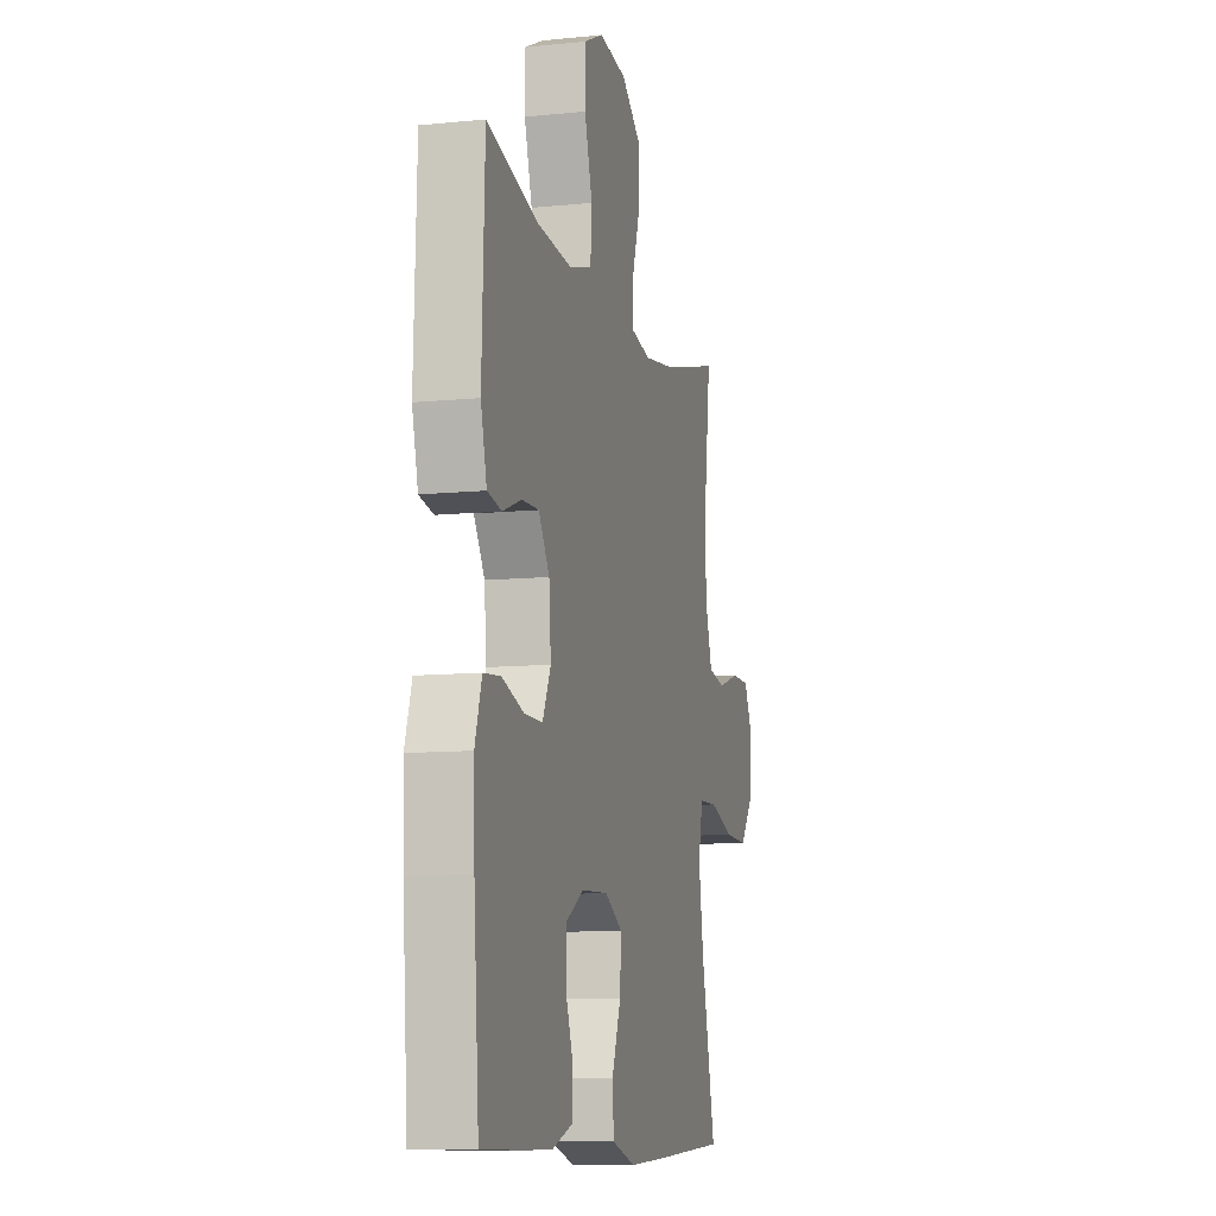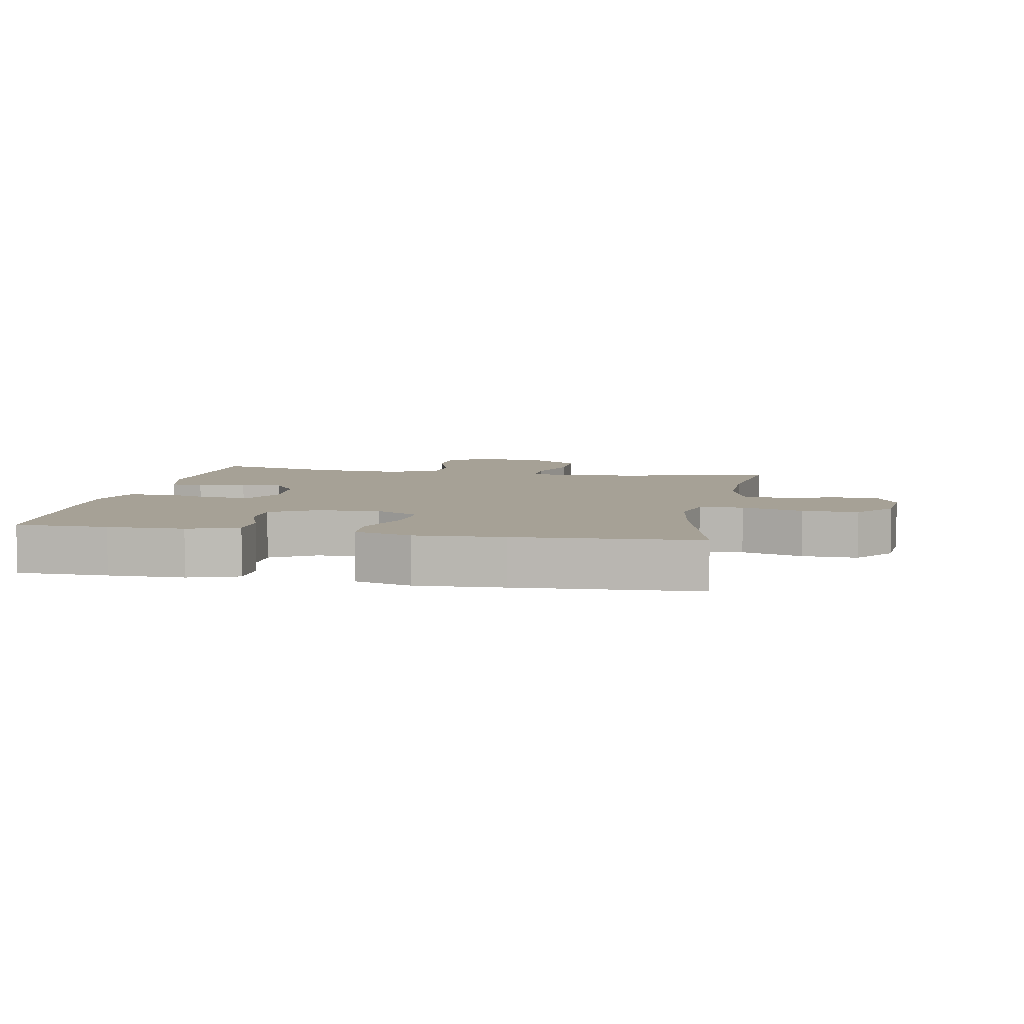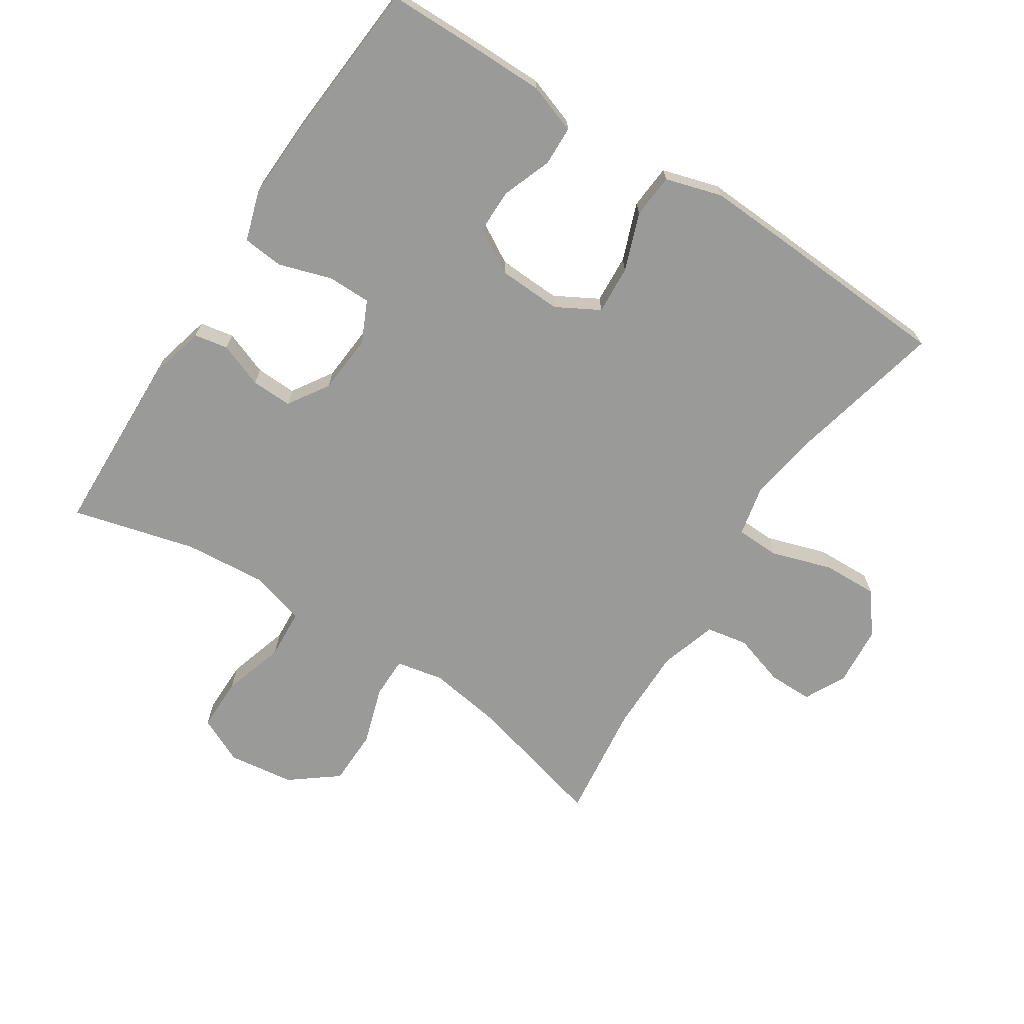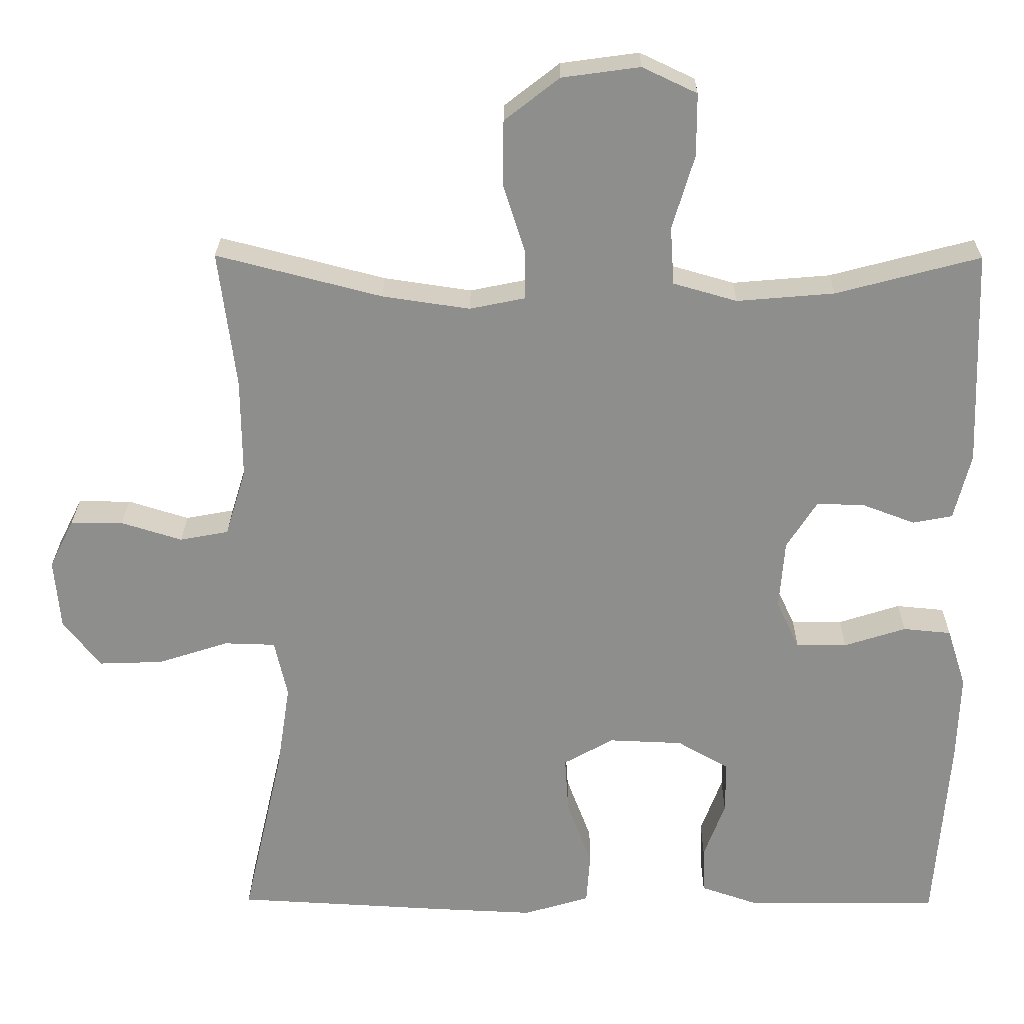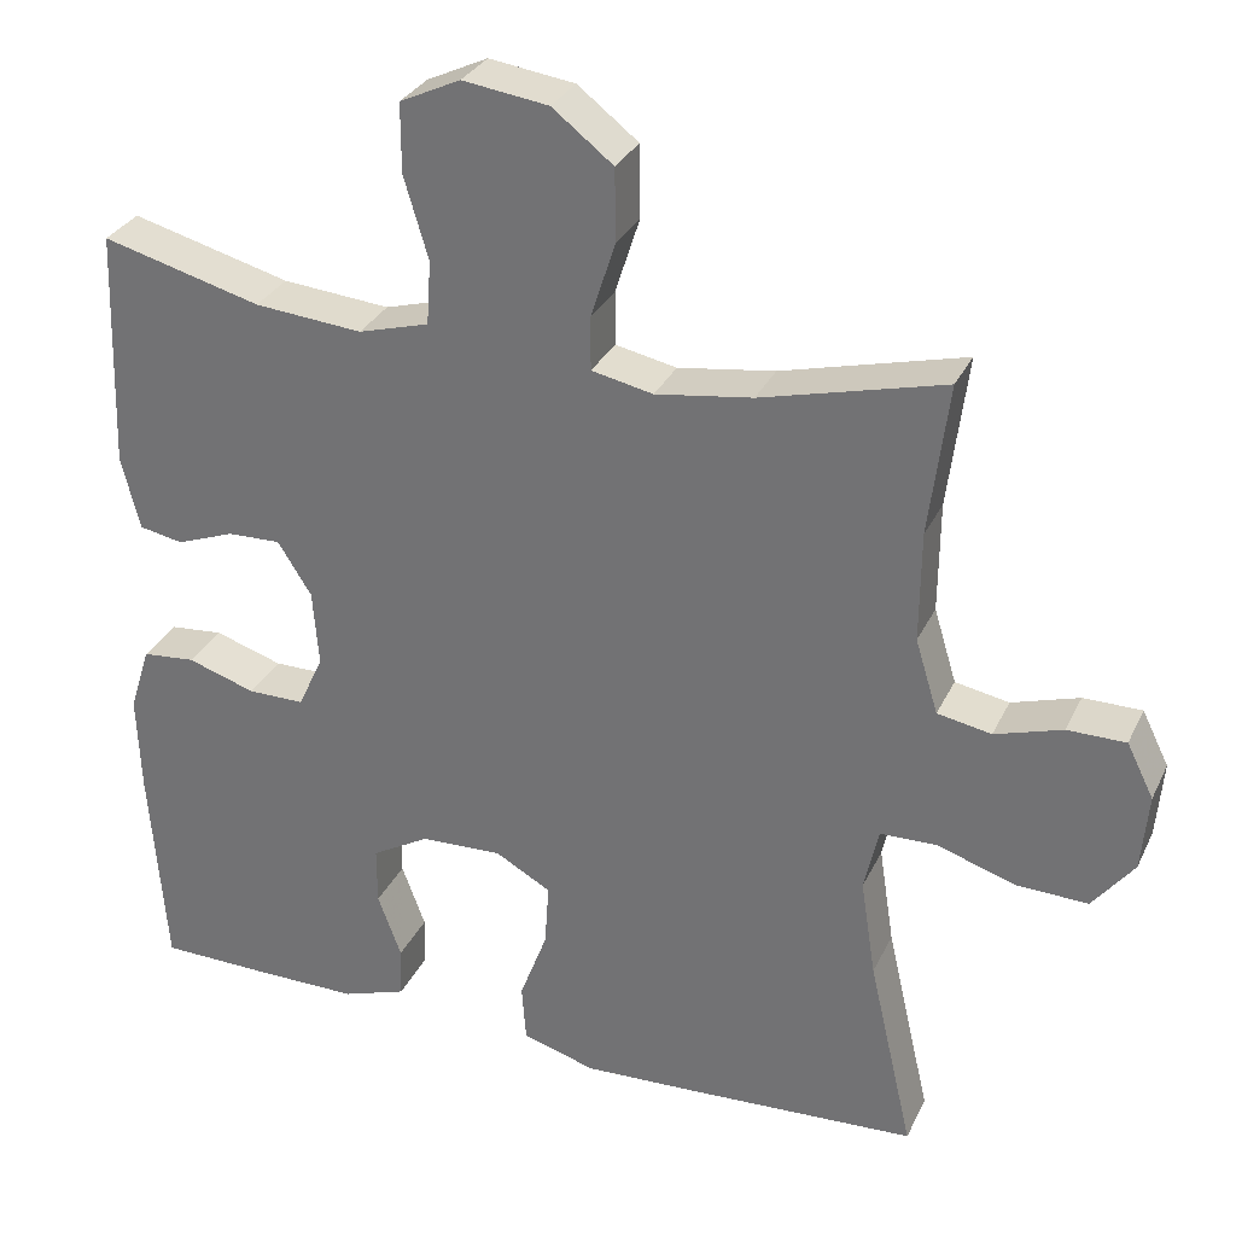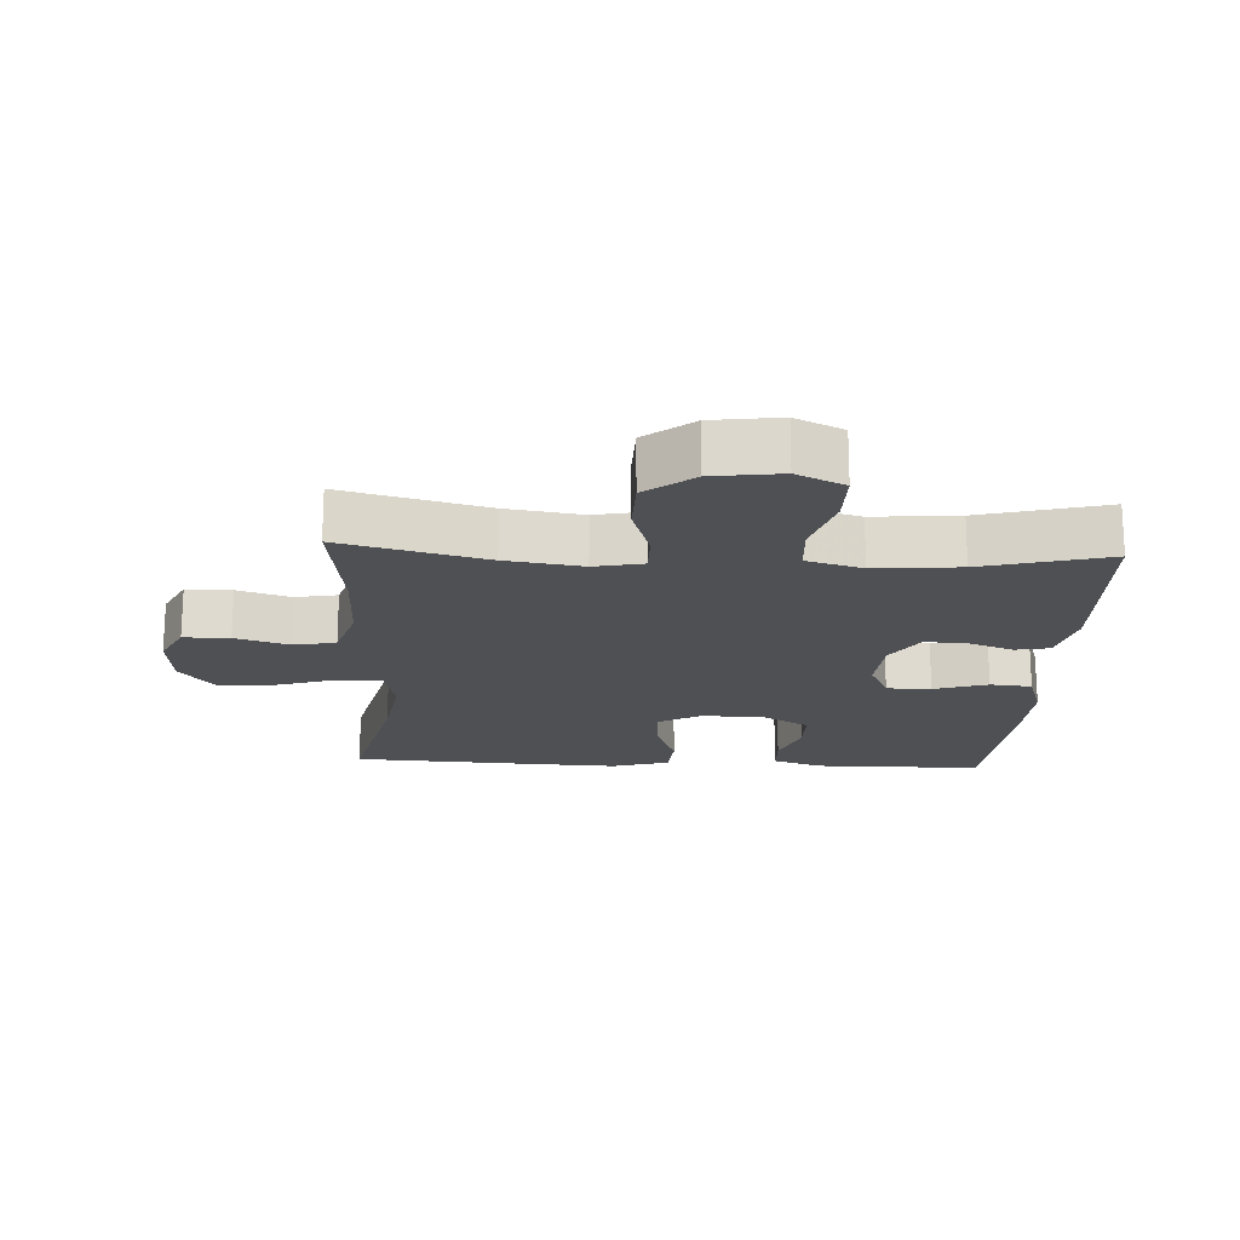
<metadata>
{"format":"obj","ext":"obj","renderer":"f3d","projection":"perspective","resolution":1024,"background":"white","views":[{"elev":-9.9,"azim":104.6,"up":"+Z"},{"elev":6.2,"azim":-169.4,"up":"+Y"},{"elev":-69.2,"azim":146.9,"up":"+Y"},{"elev":25.1,"azim":0.5,"up":"+Z"},{"elev":30.6,"azim":-158.0,"up":"+Z"},{"elev":-18.7,"azim":-3.0,"up":"+Y"}]}
</metadata>
<code>
v 0.5 0.07 -0.5
v 0.361 0.07 -0.502
v 0.245 0.07 -0.502
v 0.169 0.07 -0.476
v 0.167 0.07 -0.415
v 0.195 0.07 -0.339
v 0.195 0.07 -0.27
v 0.127 0.07 -0.231
v 0.03 0.07 -0.227
v -0.036 0.07 -0.264
v -0.031 0.07 -0.339
v 0.002 0.07 -0.427
v -0.003 0.07 -0.495
v -0.09 0.07 -0.521
v -0.223 0.07 -0.515
v -0.5 0.07 -0.5
v -0.447 0.07 -0.268
v -0.429 0.07 -0.151
v -0.446 0.07 -0.075
v -0.513 0.07 -0.073
v -0.606 0.07 -0.103
v -0.691 0.07 -0.106
v -0.74 0.07 -0.043
v -0.748 0.07 0.049
v -0.716 0.07 0.113
v -0.647 0.07 0.113
v -0.567 0.07 0.088
v -0.503 0.07 0.1
v -0.476 0.07 0.188
v -0.477 0.07 0.319
v -0.5 0.07 0.5
v -0.283 0.07 0.444
v -0.168 0.07 0.427
v -0.095 0.07 0.442
v -0.095 0.07 0.506
v -0.124 0.07 0.596
v -0.123 0.07 0.682
v -0.051 0.07 0.738
v 0.051 0.07 0.752
v 0.123 0.07 0.718
v 0.123 0.07 0.636
v 0.094 0.07 0.539
v 0.099 0.07 0.463
v 0.183 0.07 0.439
v 0.311 0.07 0.45
v 0.5 0.07 0.5
v 0.51 0.07 0.215
v 0.488 0.07 0.128
v 0.436 0.07 0.118
v 0.367 0.07 0.144
v 0.304 0.07 0.146
v 0.264 0.07 0.083
v 0.257 0.07 -0.008
v 0.287 0.07 -0.072
v 0.354 0.07 -0.072
v 0.435 0.07 -0.046
v 0.498 0.07 -0.052
v 0.523 0.07 -0.13
v 0.519 0.07 -0.247
v 0.5 0 -0.5
v 0.361 0 -0.502
v 0.245 0 -0.502
v 0.169 0 -0.476
v 0.167 0 -0.415
v 0.195 0 -0.339
v 0.195 0 -0.27
v 0.127 0 -0.231
v 0.03 0 -0.227
v -0.036 0 -0.264
v -0.031 0 -0.339
v 0.002 0 -0.427
v -0.003 0 -0.495
v -0.09 0 -0.521
v -0.223 0 -0.515
v -0.5 0 -0.5
v -0.447 0 -0.268
v -0.429 0 -0.151
v -0.446 0 -0.075
v -0.513 0 -0.073
v -0.606 0 -0.103
v -0.691 0 -0.106
v -0.74 0 -0.043
v -0.748 0 0.049
v -0.716 0 0.113
v -0.647 0 0.113
v -0.567 0 0.088
v -0.503 0 0.1
v -0.476 0 0.188
v -0.477 0 0.319
v -0.5 0 0.5
v -0.283 0 0.444
v -0.168 0 0.427
v -0.095 0 0.442
v -0.095 0 0.506
v -0.124 0 0.596
v -0.123 0 0.682
v -0.051 0 0.738
v 0.051 0 0.752
v 0.123 0 0.718
v 0.123 0 0.636
v 0.094 0 0.539
v 0.099 0 0.463
v 0.183 0 0.439
v 0.311 0 0.45
v 0.5 0 0.5
v 0.51 0 0.215
v 0.488 0 0.128
v 0.436 0 0.118
v 0.367 0 0.144
v 0.304 0 0.146
v 0.264 0 0.083
v 0.257 0 -0.008
v 0.287 0 -0.072
v 0.354 0 -0.072
v 0.435 0 -0.046
v 0.498 0 -0.052
v 0.523 0 -0.13
v 0.519 0 -0.247
f 4 5 6
f 3 4 6
f 2 3 6
f 1 2 6
f 59 1 6
f 58 59 6
f 57 58 6
f 56 57 6
f 55 56 6
f 54 55 6 7
f 53 54 7 8
f 52 53 8 9
f 51 52 9 10
f 48 49 50
f 47 48 50
f 46 47 50
f 45 46 50
f 44 45 50 51
f 43 44 51 10
f 40 41 42
f 39 40 42
f 38 39 42
f 37 38 42
f 36 37 42
f 35 36 42
f 42 43 10
f 35 42 10
f 34 35 10
f 30 31 32
f 29 30 32 33
f 34 10 11
f 33 34 11
f 29 33 11
f 28 29 11
f 25 26 27
f 24 25 27
f 23 24 27
f 22 23 27
f 21 22 27
f 20 21 27
f 19 20 27 28
f 15 16 17
f 14 15 17
f 13 14 17
f 12 13 17
f 11 12 17
f 11 17 18
f 19 28 11
f 11 18 19
f 65 64 63
f 65 63 62
f 65 62 61
f 65 61 60
f 65 60 118
f 65 118 117
f 65 117 116
f 65 116 115
f 65 115 114
f 66 65 114 113
f 67 66 113 112
f 68 67 112 111
f 69 68 111 110
f 109 108 107
f 109 107 106
f 109 106 105
f 109 105 104
f 110 109 104 103
f 69 110 103 102
f 101 100 99
f 101 99 98
f 101 98 97
f 101 97 96
f 101 96 95
f 101 95 94
f 69 102 101
f 69 101 94
f 69 94 93
f 91 90 89
f 92 91 89 88
f 70 69 93
f 70 93 92
f 70 92 88
f 70 88 87
f 86 85 84
f 86 84 83
f 86 83 82
f 86 82 81
f 86 81 80
f 86 80 79
f 87 86 79 78
f 76 75 74
f 76 74 73
f 76 73 72
f 76 72 71
f 76 71 70
f 77 76 70
f 70 87 78
f 78 77 70
f 1 60 61 2
f 2 61 62 3
f 3 62 63 4
f 4 63 64 5
f 5 64 65 6
f 6 65 66 7
f 7 66 67 8
f 8 67 68 9
f 9 68 69 10
f 10 69 70 11
f 11 70 71 12
f 12 71 72 13
f 13 72 73 14
f 14 73 74 15
f 15 74 75 16
f 16 75 76 17
f 17 76 77 18
f 18 77 78 19
f 19 78 79 20
f 20 79 80 21
f 21 80 81 22
f 22 81 82 23
f 23 82 83 24
f 24 83 84 25
f 25 84 85 26
f 26 85 86 27
f 27 86 87 28
f 28 87 88 29
f 29 88 89 30
f 30 89 90 31
f 31 90 91 32
f 32 91 92 33
f 33 92 93 34
f 34 93 94 35
f 35 94 95 36
f 36 95 96 37
f 37 96 97 38
f 38 97 98 39
f 39 98 99 40
f 40 99 100 41
f 41 100 101 42
f 42 101 102 43
f 43 102 103 44
f 44 103 104 45
f 45 104 105 46
f 46 105 106 47
f 47 106 107 48
f 48 107 108 49
f 49 108 109 50
f 50 109 110 51
f 51 110 111 52
f 52 111 112 53
f 53 112 113 54
f 54 113 114 55
f 55 114 115 56
f 56 115 116 57
f 57 116 117 58
f 58 117 118 59
f 59 118 60 1

</code>
